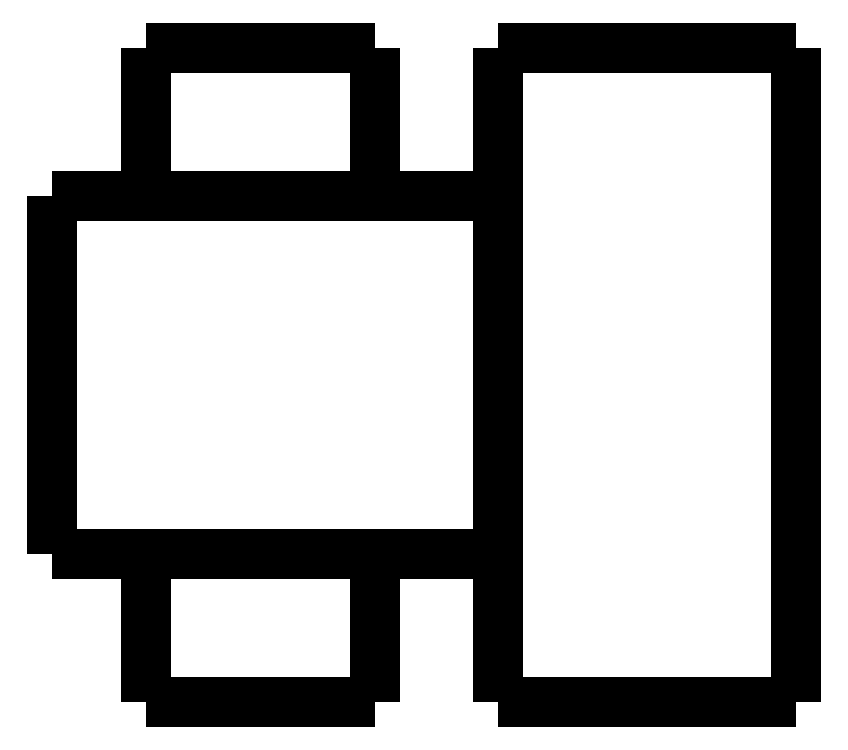
<metadata>
{"format":"dxf","ext":"dxf","renderer":"ezdxf+matplotlib","layout":"modelspace","background":"white","min_lineweight":24,"dpi":150}
</metadata>
<code>
0
SECTION
2
ENTITIES
0
LWPOLYLINE
8
0
90
51
70
0
10
-4.15
20
-11
10
-4.15
20
-10.9
10
-4.15
20
-10.8
10
-4.15
20
-10.7
10
-4.15
20
-10.6
10
-4.15
20
-10.5
10
-4.15
20
-10.4
10
-4.15
20
-10.3
10
-4.15
20
-10.2
10
-4.15
20
-10.1
10
-4.15
20
-10
10
-4.15
20
-9.9
10
-4.15
20
-9.8
10
-4.15
20
-9.7
10
-4.15
20
-9.6
10
-4.15
20
-9.5
10
-4.15
20
-9.4
10
-4.15
20
-9.3
10
-4.15
20
-9.2
10
-4.15
20
-9.1
10
-4.15
20
-9
10
-4.15
20
-8.9
10
-4.15
20
-8.8
10
-4.15
20
-8.7
10
-4.15
20
-8.6
10
-4.15
20
-8.5
10
-4.15
20
-8.4
10
-4.15
20
-8.3
10
-4.15
20
-8.2
10
-4.15
20
-8.1
10
-4.15
20
-8
10
-4.15
20
-7.9
10
-4.15
20
-7.8
10
-4.15
20
-7.7
10
-4.15
20
-7.6
10
-4.15
20
-7.5
10
-4.15
20
-7.4
10
-4.15
20
-7.3
10
-4.15
20
-7.2
10
-4.15
20
-7.1
10
-4.15
20
-7
10
-4.15
20
-6.9
10
-4.15
20
-6.8
10
-4.15
20
-6.7
10
-4.15
20
-6.6
10
-4.15
20
-6.5
10
-4.15
20
-6.4
10
-4.15
20
-6.3
10
-4.15
20
-6.2
10
-4.15
20
-6.1
10
-4.15
20
-6
0
LWPOLYLINE
8
0
90
51
70
0
10
-11.85
20
-11
10
-11.85
20
-10.9
10
-11.85
20
-10.8
10
-11.85
20
-10.7
10
-11.85
20
-10.6
10
-11.85
20
-10.5
10
-11.85
20
-10.4
10
-11.85
20
-10.3
10
-11.85
20
-10.2
10
-11.85
20
-10.1
10
-11.85
20
-10
10
-11.85
20
-9.9
10
-11.85
20
-9.8
10
-11.85
20
-9.7
10
-11.85
20
-9.6
10
-11.85
20
-9.5
10
-11.85
20
-9.4
10
-11.85
20
-9.3
10
-11.85
20
-9.2
10
-11.85
20
-9.1
10
-11.85
20
-9
10
-11.85
20
-8.9
10
-11.85
20
-8.8
10
-11.85
20
-8.7
10
-11.85
20
-8.6
10
-11.85
20
-8.5
10
-11.85
20
-8.4
10
-11.85
20
-8.3
10
-11.85
20
-8.2
10
-11.85
20
-8.1
10
-11.85
20
-8
10
-11.85
20
-7.9
10
-11.85
20
-7.8
10
-11.85
20
-7.7
10
-11.85
20
-7.6
10
-11.85
20
-7.5
10
-11.85
20
-7.4
10
-11.85
20
-7.3
10
-11.85
20
-7.2
10
-11.85
20
-7.1
10
-11.85
20
-7
10
-11.85
20
-6.9
10
-11.85
20
-6.8
10
-11.85
20
-6.7
10
-11.85
20
-6.6
10
-11.85
20
-6.5
10
-11.85
20
-6.4
10
-11.85
20
-6.3
10
-11.85
20
-6.2
10
-11.85
20
-6.1
10
-11.85
20
-6
0
LWPOLYLINE
8
0
90
51
70
0
10
-4.15
20
6
10
-4.15
20
6.1
10
-4.15
20
6.2
10
-4.15
20
6.3
10
-4.15
20
6.4
10
-4.15
20
6.5
10
-4.15
20
6.6
10
-4.15
20
6.7
10
-4.15
20
6.8
10
-4.15
20
6.9
10
-4.15
20
7
10
-4.15
20
7.1
10
-4.15
20
7.2
10
-4.15
20
7.3
10
-4.15
20
7.4
10
-4.15
20
7.5
10
-4.15
20
7.6
10
-4.15
20
7.7
10
-4.15
20
7.8
10
-4.15
20
7.9
10
-4.15
20
8
10
-4.15
20
8.1
10
-4.15
20
8.2
10
-4.15
20
8.3
10
-4.15
20
8.4
10
-4.15
20
8.5
10
-4.15
20
8.6
10
-4.15
20
8.7
10
-4.15
20
8.8
10
-4.15
20
8.9
10
-4.15
20
9
10
-4.15
20
9.1
10
-4.15
20
9.2
10
-4.15
20
9.3
10
-4.15
20
9.4
10
-4.15
20
9.5
10
-4.15
20
9.6
10
-4.15
20
9.7
10
-4.15
20
9.8
10
-4.15
20
9.9
10
-4.15
20
10
10
-4.15
20
10.1
10
-4.15
20
10.2
10
-4.15
20
10.3
10
-4.15
20
10.4
10
-4.15
20
10.5
10
-4.15
20
10.6
10
-4.15
20
10.7
10
-4.15
20
10.8
10
-4.15
20
10.9
10
-4.15
20
11
0
LWPOLYLINE
8
0
90
51
70
0
10
-11.85
20
6
10
-11.85
20
6.1
10
-11.85
20
6.2
10
-11.85
20
6.3
10
-11.85
20
6.4
10
-11.85
20
6.5
10
-11.85
20
6.6
10
-11.85
20
6.7
10
-11.85
20
6.8
10
-11.85
20
6.9
10
-11.85
20
7
10
-11.85
20
7.1
10
-11.85
20
7.2
10
-11.85
20
7.3
10
-11.85
20
7.4
10
-11.85
20
7.5
10
-11.85
20
7.6
10
-11.85
20
7.7
10
-11.85
20
7.8
10
-11.85
20
7.9
10
-11.85
20
8
10
-11.85
20
8.1
10
-11.85
20
8.2
10
-11.85
20
8.3
10
-11.85
20
8.4
10
-11.85
20
8.5
10
-11.85
20
8.6
10
-11.85
20
8.7
10
-11.85
20
8.8
10
-11.85
20
8.9
10
-11.85
20
9
10
-11.85
20
9.1
10
-11.85
20
9.2
10
-11.85
20
9.3
10
-11.85
20
9.4
10
-11.85
20
9.5
10
-11.85
20
9.6
10
-11.85
20
9.7
10
-11.85
20
9.8
10
-11.85
20
9.9
10
-11.85
20
10
10
-11.85
20
10.1
10
-11.85
20
10.2
10
-11.85
20
10.3
10
-11.85
20
10.4
10
-11.85
20
10.5
10
-11.85
20
10.6
10
-11.85
20
10.7
10
-11.85
20
10.8
10
-11.85
20
10.9
10
-11.85
20
11
0
LWPOLYLINE
8
0
90
51
70
0
10
0
20
11
10
0
20
10.56
10
0
20
10.12
10
0
20
9.68
10
0
20
9.24
10
0
20
8.8
10
0
20
8.36
10
0
20
7.92
10
0
20
7.48
10
0
20
7.04
10
0
20
6.6
10
0
20
6.16
10
0
20
5.72
10
0
20
5.28
10
0
20
4.84
10
0
20
4.4
10
0
20
3.96
10
0
20
3.52
10
0
20
3.08
10
0
20
2.64
10
0
20
2.2
10
0
20
1.76
10
0
20
1.32
10
0
20
0.88
10
0
20
0.44
10
0
20
0
10
0
20
-0.44
10
0
20
-0.88
10
0
20
-1.32
10
0
20
-1.76
10
0
20
-2.2
10
0
20
-2.64
10
0
20
-3.08
10
0
20
-3.52
10
0
20
-3.96
10
0
20
-4.4
10
0
20
-4.84
10
0
20
-5.28
10
0
20
-5.72
10
0
20
-6.16
10
0
20
-6.6
10
0
20
-7.04
10
0
20
-7.48
10
0
20
-7.92
10
0
20
-8.36
10
0
20
-8.8
10
0
20
-9.24
10
0
20
-9.68
10
0
20
-10.12
10
0
20
-10.56
10
0
20
-11
0
LWPOLYLINE
8
0
90
51
70
0
10
-8
20
-6
10
-7.84
20
-6
10
-7.68
20
-6
10
-7.52
20
-6
10
-7.36
20
-6
10
-7.2
20
-6
10
-7.04
20
-6
10
-6.88
20
-6
10
-6.72
20
-6
10
-6.56
20
-6
10
-6.4
20
-6
10
-6.24
20
-6
10
-6.08
20
-6
10
-5.92
20
-6
10
-5.76
20
-6
10
-5.6
20
-6
10
-5.44
20
-6
10
-5.28
20
-6
10
-5.12
20
-6
10
-4.96
20
-6
10
-4.8
20
-6
10
-4.64
20
-6
10
-4.48
20
-6
10
-4.32
20
-6
10
-4.16
20
-6
10
-4
20
-6
10
-3.84
20
-6
10
-3.68
20
-6
10
-3.52
20
-6
10
-3.36
20
-6
10
-3.2
20
-6
10
-3.04
20
-6
10
-2.88
20
-6
10
-2.72
20
-6
10
-2.56
20
-6
10
-2.4
20
-6
10
-2.24
20
-6
10
-2.08
20
-6
10
-1.92
20
-6
10
-1.76
20
-6
10
-1.6
20
-6
10
-1.44
20
-6
10
-1.28
20
-6
10
-1.12
20
-6
10
-0.96
20
-6
10
-0.8
20
-6
10
-0.64
20
-6
10
-0.48
20
-6
10
-0.32
20
-6
10
-0.16
20
-6
10
0
20
-6
0
LWPOLYLINE
8
0
90
51
70
0
10
-15
20
-6
10
-14.99
20
-6
10
-14.98
20
-6
10
-14.96
20
-6
10
-14.94
20
-6
10
-14.9
20
-6
10
-14.87
20
-6
10
-14.83
20
-6
10
-14.77
20
-6
10
-14.71
20
-6
10
-14.65
20
-6
10
-14.58
20
-6
10
-14.5
20
-6
10
-14.41
20
-6
10
-14.33
20
-6
10
-14.23
20
-6
10
-14.12
20
-6
10
-14.02
20
-6
10
-13.91
20
-6
10
-13.78
20
-6
10
-13.65
20
-6
10
-13.53
20
-6
10
-13.39
20
-6
10
-13.24
20
-6
10
-13.1
20
-6
10
-12.95
20
-6
10
-12.79
20
-6
10
-12.62
20
-6
10
-12.46
20
-6
10
-12.29
20
-6
10
-12.11
20
-6
10
-11.93
20
-6
10
-11.75
20
-6
10
-11.56
20
-6
10
-11.37
20
-6
10
-11.17
20
-6
10
-10.98
20
-6
10
-10.78
20
-6
10
-10.57
20
-6
10
-10.37
20
-6
10
-10.16
20
-6
10
-9.95
20
-6
10
-9.739
20
-6
10
-9.527
20
-6
10
-9.31
20
-6
10
-9.093
20
-6
10
-8.877
20
-6
10
-8.658
20
-6
10
-8.439
20
-6
10
-8.219
20
-6
10
-8
20
-6
0
LWPOLYLINE
8
0
90
51
70
0
10
-8
20
-11
10
-7.879
20
-11
10
-7.759
20
-11
10
-7.638
20
-11
10
-7.518
20
-11
10
-7.399
20
-11
10
-7.279
20
-11
10
-7.16
20
-11
10
-7.044
20
-11
10
-6.928
20
-11
10
-6.811
20
-11
10
-6.697
20
-11
10
-6.585
20
-11
10
-6.473
20
-11
10
-6.361
20
-11
10
-6.254
20
-11
10
-6.148
20
-11
10
-6.042
20
-11
10
-5.938
20
-11
10
-5.839
20
-11
10
-5.74
20
-11
10
-5.642
20
-11
10
-5.548
20
-11
10
-5.458
20
-11
10
-5.368
20
-11
10
-5.278
20
-11
10
-5.197
20
-11
10
-5.117
20
-11
10
-5.036
20
-11
10
-4.96
20
-11
10
-4.89
20
-11
10
-4.82
20
-11
10
-4.75
20
-11
10
-4.69
20
-11
10
-4.632
20
-11
10
-4.573
20
-11
10
-4.518
20
-11
10
-4.472
20
-11
10
-4.426
20
-11
10
-4.379
20
-11
10
-4.342
20
-11
10
-4.309
20
-11
10
-4.275
20
-11
10
-4.244
20
-11
10
-4.223
20
-11
10
-4.203
20
-11
10
-4.183
20
-11
10
-4.17
20
-11
10
-4.164
20
-11
10
-4.157
20
-11
10
-4.15
20
-11
0
LWPOLYLINE
8
0
90
51
70
0
10
-11.85
20
-11
10
-11.84
20
-11
10
-11.84
20
-11
10
-11.83
20
-11
10
-11.82
20
-11
10
-11.8
20
-11
10
-11.78
20
-11
10
-11.76
20
-11
10
-11.72
20
-11
10
-11.69
20
-11
10
-11.66
20
-11
10
-11.62
20
-11
10
-11.57
20
-11
10
-11.53
20
-11
10
-11.48
20
-11
10
-11.43
20
-11
10
-11.37
20
-11
10
-11.31
20
-11
10
-11.25
20
-11
10
-11.18
20
-11
10
-11.11
20
-11
10
-11.04
20
-11
10
-10.96
20
-11
10
-10.88
20
-11
10
-10.8
20
-11
10
-10.72
20
-11
10
-10.63
20
-11
10
-10.54
20
-11
10
-10.45
20
-11
10
-10.36
20
-11
10
-10.26
20
-11
10
-10.16
20
-11
10
-10.06
20
-11
10
-9.958
20
-11
10
-9.852
20
-11
10
-9.746
20
-11
10
-9.639
20
-11
10
-9.527
20
-11
10
-9.415
20
-11
10
-9.303
20
-11
10
-9.189
20
-11
10
-9.072
20
-11
10
-8.956
20
-11
10
-8.84
20
-11
10
-8.721
20
-11
10
-8.601
20
-11
10
-8.482
20
-11
10
-8.362
20
-11
10
-8.241
20
-11
10
-8.121
20
-11
10
-8
20
-11
0
LWPOLYLINE
8
0
90
51
70
0
10
-8
20
11
10
-7.879
20
11
10
-7.759
20
11
10
-7.638
20
11
10
-7.518
20
11
10
-7.399
20
11
10
-7.279
20
11
10
-7.16
20
11
10
-7.044
20
11
10
-6.928
20
11
10
-6.811
20
11
10
-6.697
20
11
10
-6.585
20
11
10
-6.473
20
11
10
-6.361
20
11
10
-6.254
20
11
10
-6.148
20
11
10
-6.042
20
11
10
-5.938
20
11
10
-5.839
20
11
10
-5.74
20
11
10
-5.642
20
11
10
-5.548
20
11
10
-5.458
20
11
10
-5.368
20
11
10
-5.278
20
11
10
-5.197
20
11
10
-5.117
20
11
10
-5.036
20
11
10
-4.96
20
11
10
-4.89
20
11
10
-4.82
20
11
10
-4.75
20
11
10
-4.69
20
11
10
-4.632
20
11
10
-4.573
20
11
10
-4.518
20
11
10
-4.472
20
11
10
-4.426
20
11
10
-4.379
20
11
10
-4.342
20
11
10
-4.309
20
11
10
-4.275
20
11
10
-4.244
20
11
10
-4.223
20
11
10
-4.203
20
11
10
-4.183
20
11
10
-4.17
20
11
10
-4.164
20
11
10
-4.157
20
11
10
-4.15
20
11
0
LWPOLYLINE
8
0
90
51
70
0
10
-11.85
20
11
10
-11.84
20
11
10
-11.84
20
11
10
-11.83
20
11
10
-11.82
20
11
10
-11.8
20
11
10
-11.78
20
11
10
-11.76
20
11
10
-11.72
20
11
10
-11.69
20
11
10
-11.66
20
11
10
-11.62
20
11
10
-11.57
20
11
10
-11.53
20
11
10
-11.48
20
11
10
-11.43
20
11
10
-11.37
20
11
10
-11.31
20
11
10
-11.25
20
11
10
-11.18
20
11
10
-11.11
20
11
10
-11.04
20
11
10
-10.96
20
11
10
-10.88
20
11
10
-10.8
20
11
10
-10.72
20
11
10
-10.63
20
11
10
-10.54
20
11
10
-10.45
20
11
10
-10.36
20
11
10
-10.26
20
11
10
-10.16
20
11
10
-10.06
20
11
10
-9.958
20
11
10
-9.852
20
11
10
-9.746
20
11
10
-9.639
20
11
10
-9.527
20
11
10
-9.415
20
11
10
-9.303
20
11
10
-9.189
20
11
10
-9.072
20
11
10
-8.956
20
11
10
-8.84
20
11
10
-8.721
20
11
10
-8.601
20
11
10
-8.482
20
11
10
-8.362
20
11
10
-8.241
20
11
10
-8.121
20
11
10
-8
20
11
0
LWPOLYLINE
8
0
90
51
70
0
10
-15
20
6
10
-14.99
20
6
10
-14.98
20
6
10
-14.96
20
6
10
-14.94
20
6
10
-14.9
20
6
10
-14.87
20
6
10
-14.83
20
6
10
-14.77
20
6
10
-14.71
20
6
10
-14.65
20
6
10
-14.58
20
6
10
-14.5
20
6
10
-14.41
20
6
10
-14.33
20
6
10
-14.23
20
6
10
-14.12
20
6
10
-14.02
20
6
10
-13.91
20
6
10
-13.78
20
6
10
-13.65
20
6
10
-13.53
20
6
10
-13.39
20
6
10
-13.24
20
6
10
-13.1
20
6
10
-12.95
20
6
10
-12.79
20
6
10
-12.62
20
6
10
-12.46
20
6
10
-12.29
20
6
10
-12.11
20
6
10
-11.93
20
6
10
-11.75
20
6
10
-11.56
20
6
10
-11.37
20
6
10
-11.17
20
6
10
-10.98
20
6
10
-10.78
20
6
10
-10.57
20
6
10
-10.37
20
6
10
-10.16
20
6
10
-9.95
20
6
10
-9.739
20
6
10
-9.527
20
6
10
-9.31
20
6
10
-9.093
20
6
10
-8.877
20
6
10
-8.658
20
6
10
-8.439
20
6
10
-8.219
20
6
10
-8
20
6
0
LWPOLYLINE
8
0
90
51
70
0
10
-8
20
6
10
-7.84
20
6
10
-7.68
20
6
10
-7.52
20
6
10
-7.36
20
6
10
-7.2
20
6
10
-7.04
20
6
10
-6.88
20
6
10
-6.72
20
6
10
-6.56
20
6
10
-6.4
20
6
10
-6.24
20
6
10
-6.08
20
6
10
-5.92
20
6
10
-5.76
20
6
10
-5.6
20
6
10
-5.44
20
6
10
-5.28
20
6
10
-5.12
20
6
10
-4.96
20
6
10
-4.8
20
6
10
-4.64
20
6
10
-4.48
20
6
10
-4.32
20
6
10
-4.16
20
6
10
-4
20
6
10
-3.84
20
6
10
-3.68
20
6
10
-3.52
20
6
10
-3.36
20
6
10
-3.2
20
6
10
-3.04
20
6
10
-2.88
20
6
10
-2.72
20
6
10
-2.56
20
6
10
-2.4
20
6
10
-2.24
20
6
10
-2.08
20
6
10
-1.92
20
6
10
-1.76
20
6
10
-1.6
20
6
10
-1.44
20
6
10
-1.28
20
6
10
-1.12
20
6
10
-0.96
20
6
10
-0.8
20
6
10
-0.64
20
6
10
-0.48
20
6
10
-0.32
20
6
10
-0.16
20
6
10
0
20
6
0
LWPOLYLINE
8
0
90
51
70
0
10
-15
20
-6
10
-15
20
-5.76
10
-15
20
-5.52
10
-15
20
-5.28
10
-15
20
-5.04
10
-15
20
-4.8
10
-15
20
-4.56
10
-15
20
-4.32
10
-15
20
-4.08
10
-15
20
-3.84
10
-15
20
-3.6
10
-15
20
-3.36
10
-15
20
-3.12
10
-15
20
-2.88
10
-15
20
-2.64
10
-15
20
-2.4
10
-15
20
-2.16
10
-15
20
-1.92
10
-15
20
-1.68
10
-15
20
-1.44
10
-15
20
-1.2
10
-15
20
-0.96
10
-15
20
-0.72
10
-15
20
-0.48
10
-15
20
-0.24
10
-15
20
0
10
-15
20
0.24
10
-15
20
0.48
10
-15
20
0.72
10
-15
20
0.96
10
-15
20
1.2
10
-15
20
1.44
10
-15
20
1.68
10
-15
20
1.92
10
-15
20
2.16
10
-15
20
2.4
10
-15
20
2.64
10
-15
20
2.88
10
-15
20
3.12
10
-15
20
3.36
10
-15
20
3.6
10
-15
20
3.84
10
-15
20
4.08
10
-15
20
4.32
10
-15
20
4.56
10
-15
20
4.8
10
-15
20
5.04
10
-15
20
5.28
10
-15
20
5.52
10
-15
20
5.76
10
-15
20
6
0
LWPOLYLINE
8
0
90
51
70
0
10
10
20
11
10
9.8
20
11
10
9.6
20
11
10
9.4
20
11
10
9.2
20
11
10
9
20
11
10
8.8
20
11
10
8.6
20
11
10
8.4
20
11
10
8.2
20
11
10
8
20
11
10
7.8
20
11
10
7.6
20
11
10
7.4
20
11
10
7.2
20
11
10
7
20
11
10
6.8
20
11
10
6.6
20
11
10
6.4
20
11
10
6.2
20
11
10
6
20
11
10
5.8
20
11
10
5.6
20
11
10
5.4
20
11
10
5.2
20
11
10
5
20
11
10
4.8
20
11
10
4.6
20
11
10
4.4
20
11
10
4.2
20
11
10
4
20
11
10
3.8
20
11
10
3.6
20
11
10
3.4
20
11
10
3.2
20
11
10
3
20
11
10
2.8
20
11
10
2.6
20
11
10
2.4
20
11
10
2.2
20
11
10
2
20
11
10
1.8
20
11
10
1.6
20
11
10
1.4
20
11
10
1.2
20
11
10
1
20
11
10
0.8
20
11
10
0.6
20
11
10
0.4
20
11
10
0.2
20
11
10
0
20
11
0
LWPOLYLINE
8
0
90
51
70
0
10
10
20
-11
10
10
20
-10.56
10
10
20
-10.12
10
10
20
-9.68
10
10
20
-9.24
10
10
20
-8.8
10
10
20
-8.36
10
10
20
-7.92
10
10
20
-7.48
10
10
20
-7.04
10
10
20
-6.6
10
10
20
-6.16
10
10
20
-5.72
10
10
20
-5.28
10
10
20
-4.84
10
10
20
-4.4
10
10
20
-3.96
10
10
20
-3.52
10
10
20
-3.08
10
10
20
-2.64
10
10
20
-2.2
10
10
20
-1.76
10
10
20
-1.32
10
10
20
-0.88
10
10
20
-0.44
10
10
20
0
10
10
20
0.44
10
10
20
0.88
10
10
20
1.32
10
10
20
1.76
10
10
20
2.2
10
10
20
2.64
10
10
20
3.08
10
10
20
3.52
10
10
20
3.96
10
10
20
4.4
10
10
20
4.84
10
10
20
5.28
10
10
20
5.72
10
10
20
6.16
10
10
20
6.6
10
10
20
7.04
10
10
20
7.48
10
10
20
7.92
10
10
20
8.36
10
10
20
8.8
10
10
20
9.24
10
10
20
9.68
10
10
20
10.12
10
10
20
10.56
10
10
20
11
0
LWPOLYLINE
8
0
90
51
70
0
10
0
20
-11
10
0.2
20
-11
10
0.4
20
-11
10
0.6
20
-11
10
0.8
20
-11
10
1
20
-11
10
1.2
20
-11
10
1.4
20
-11
10
1.6
20
-11
10
1.8
20
-11
10
2
20
-11
10
2.2
20
-11
10
2.4
20
-11
10
2.6
20
-11
10
2.8
20
-11
10
3
20
-11
10
3.2
20
-11
10
3.4
20
-11
10
3.6
20
-11
10
3.8
20
-11
10
4
20
-11
10
4.2
20
-11
10
4.4
20
-11
10
4.6
20
-11
10
4.8
20
-11
10
5
20
-11
10
5.2
20
-11
10
5.4
20
-11
10
5.6
20
-11
10
5.8
20
-11
10
6
20
-11
10
6.2
20
-11
10
6.4
20
-11
10
6.6
20
-11
10
6.8
20
-11
10
7
20
-11
10
7.2
20
-11
10
7.4
20
-11
10
7.6
20
-11
10
7.8
20
-11
10
8
20
-11
10
8.2
20
-11
10
8.4
20
-11
10
8.6
20
-11
10
8.8
20
-11
10
9
20
-11
10
9.2
20
-11
10
9.4
20
-11
10
9.6
20
-11
10
9.8
20
-11
10
10
20
-11
0
ENDSEC
0
EOF

</code>
